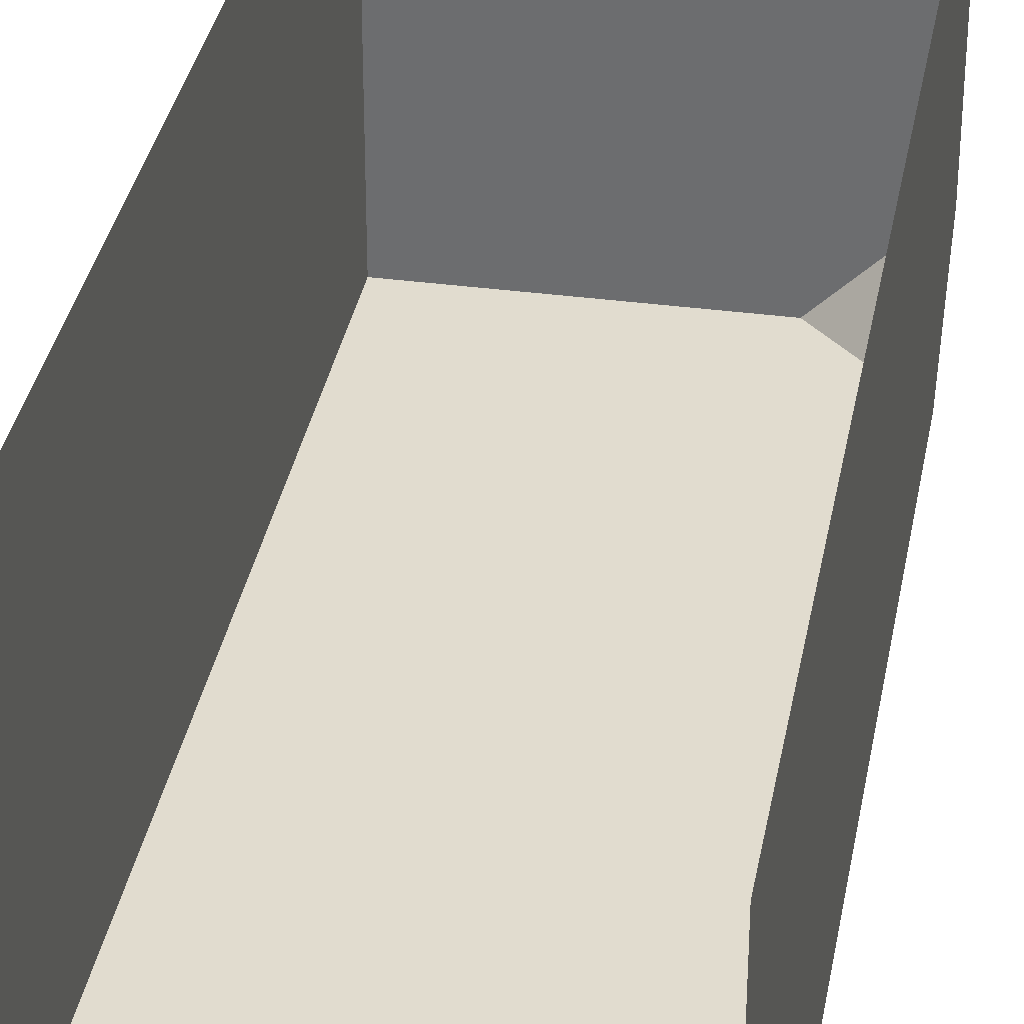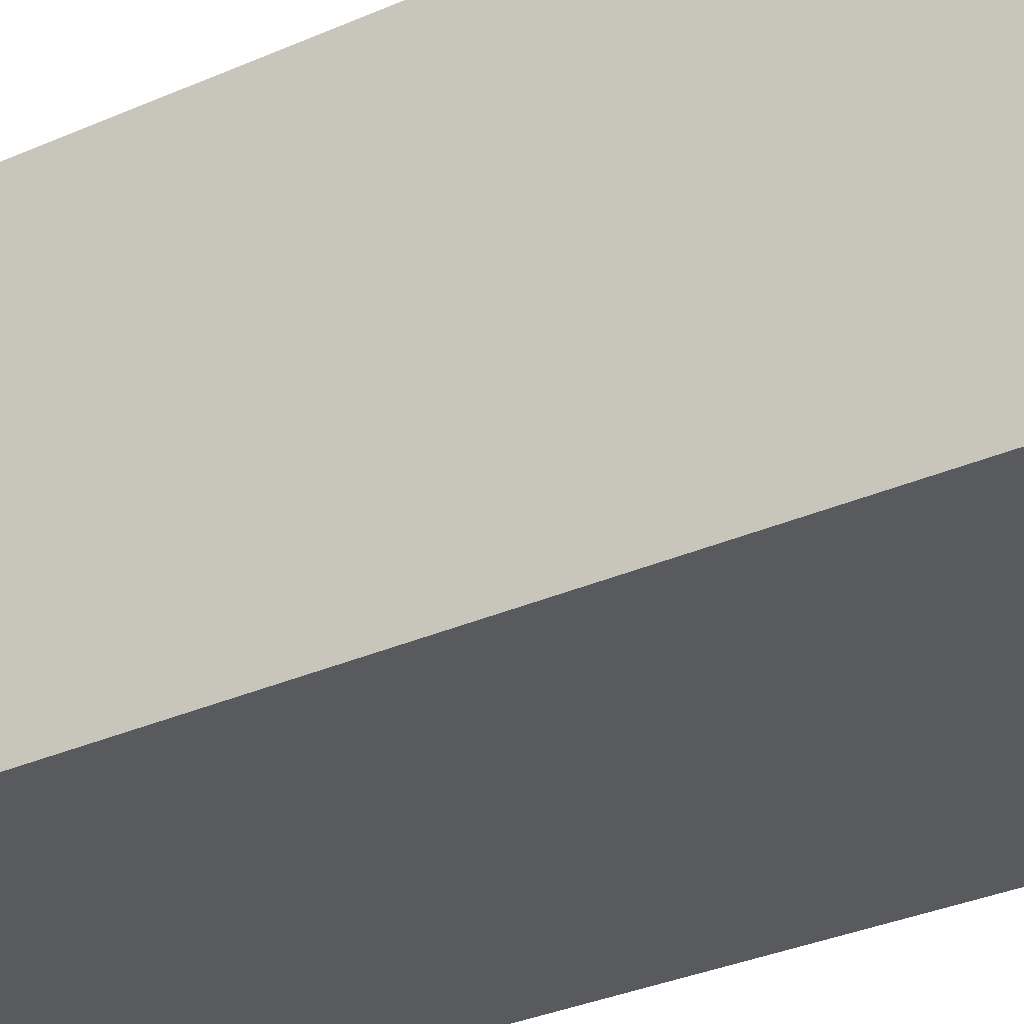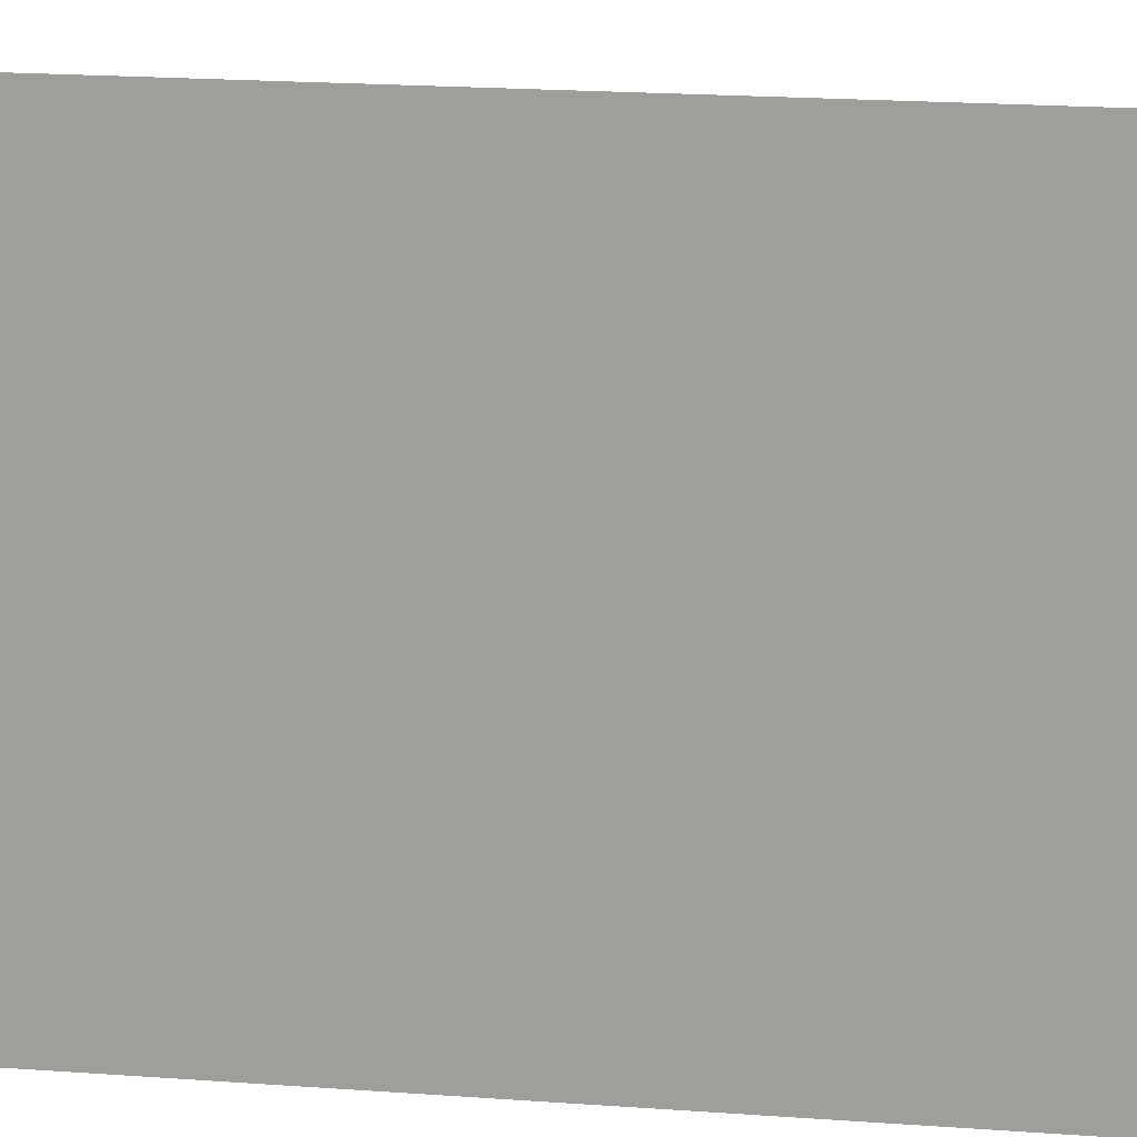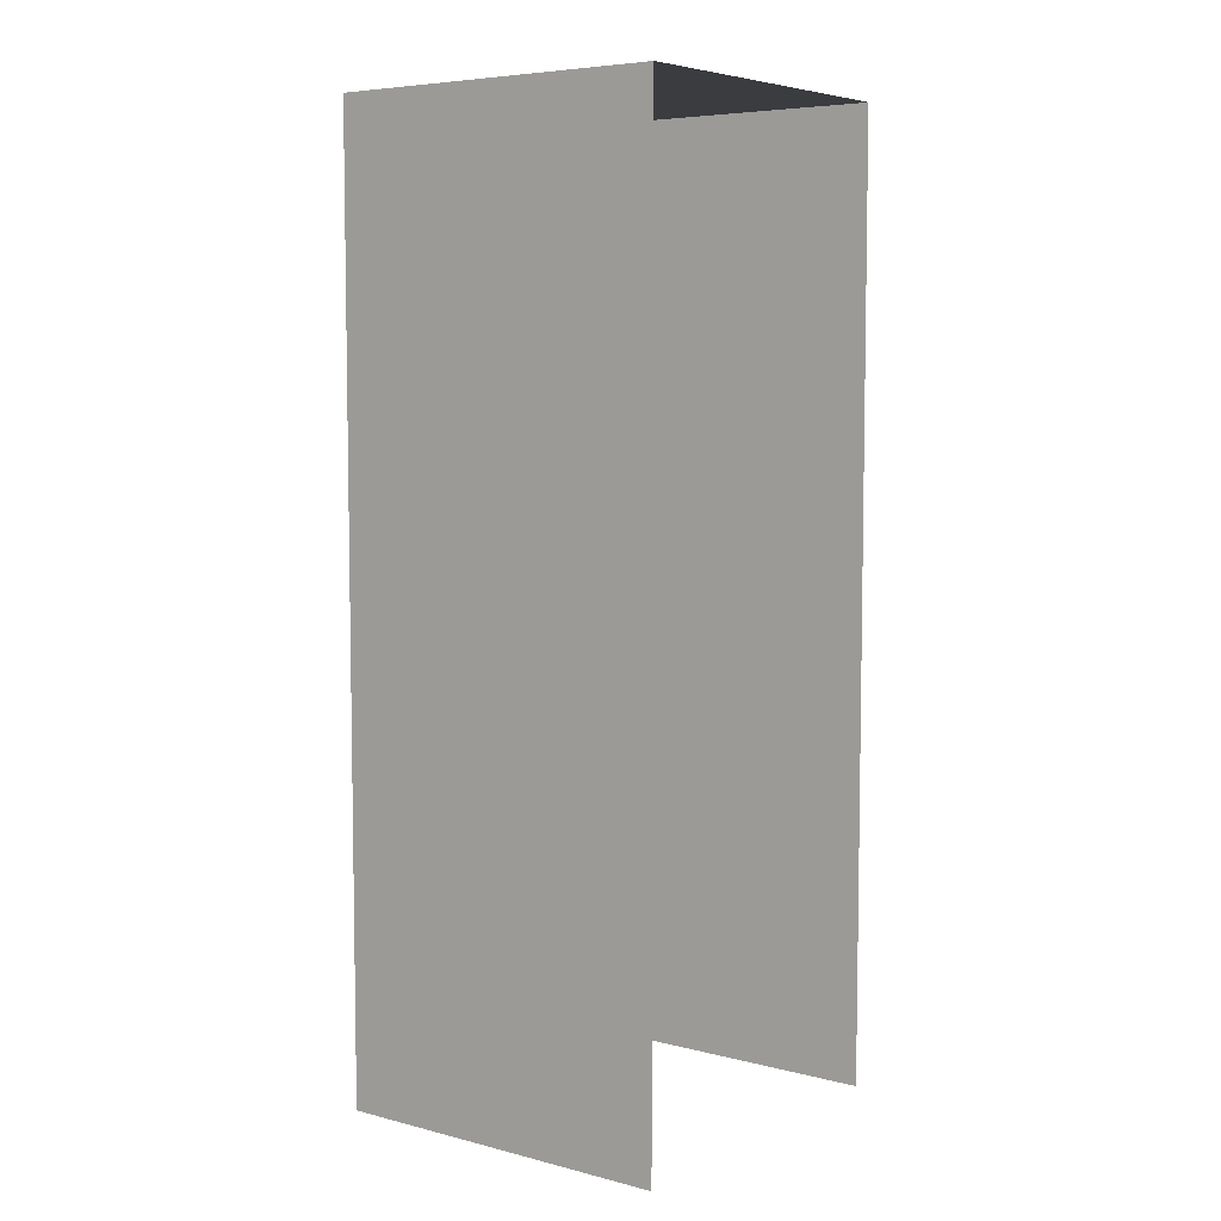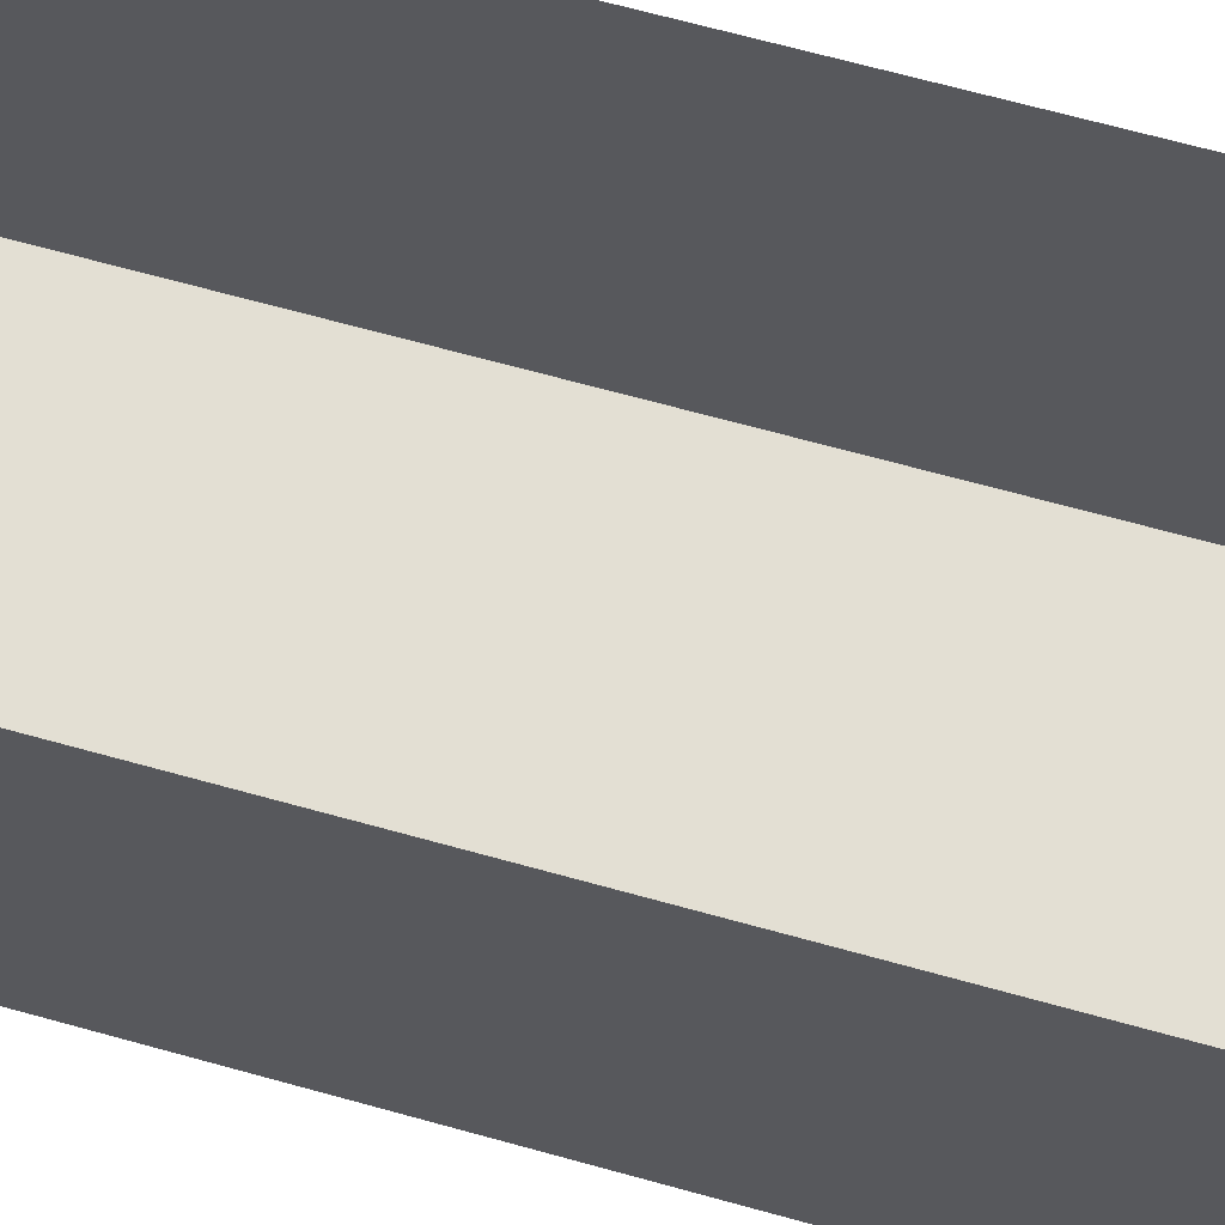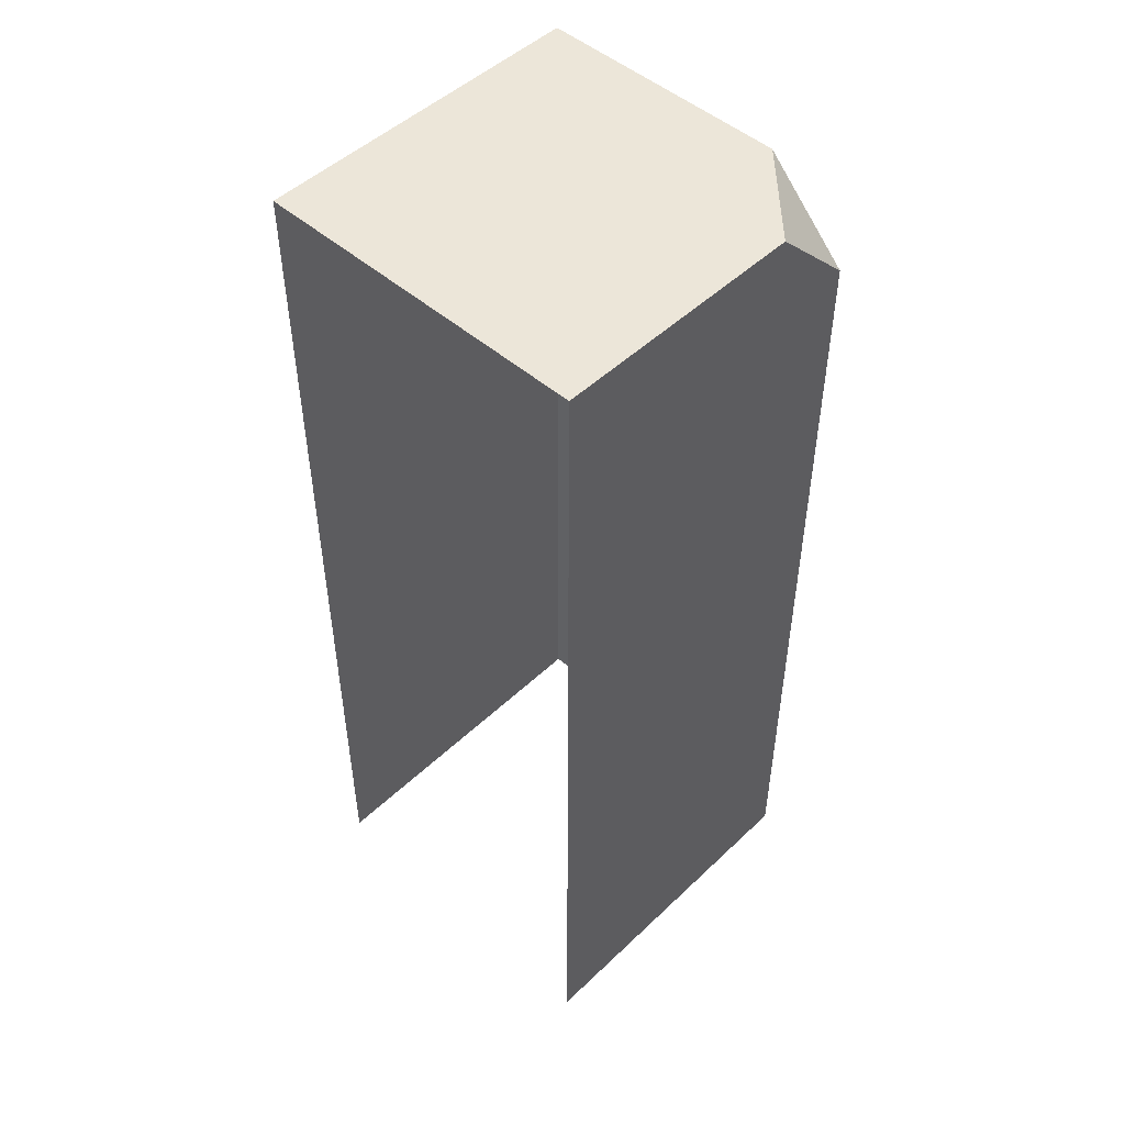
<metadata>
{"format":"obj","ext":"obj","renderer":"f3d","projection":"perspective","resolution":1024,"background":"white","views":[{"elev":34.5,"azim":10.2,"up":"+Z"},{"elev":-31.5,"azim":-57.7,"up":"+Z"},{"elev":17.4,"azim":98.8,"up":"+Z"},{"elev":6.3,"azim":-53.3,"up":"+Y"},{"elev":67.1,"azim":-74.4,"up":"+Z"},{"elev":49.4,"azim":43.8,"up":"+Y"}]}
</metadata>
<code>
g pb_Mesh201516
v -4 -7 0
v -4 -7 -4
v -4 4 0
v -4 4 -4
v -1 4 -4
v -4 4 -4
v -4 -7 -4
v 0 -7 -4
v 0 3 -4
v 0 4 -3
v 0 3 -4
v 0 -7 -4
v 0 -7 0
v 0 4 0
v -4 4 0
v -4 4 -4
v -1 4 -4
v 0 4 -3
v 0 4 0
v -1 4 -4
v 0 3 -4
v 0 4 -3
g pb_Mesh201516_0
g pb_Mesh201516_1
f 3 2 1
f 3 4 2
f 7 6 5
f 7 5 8
f 9 8 5
f 12 11 10
f 12 10 13
f 14 13 10
f 17 16 15
f 15 18 17
f 15 19 18
f 22 21 20

</code>
